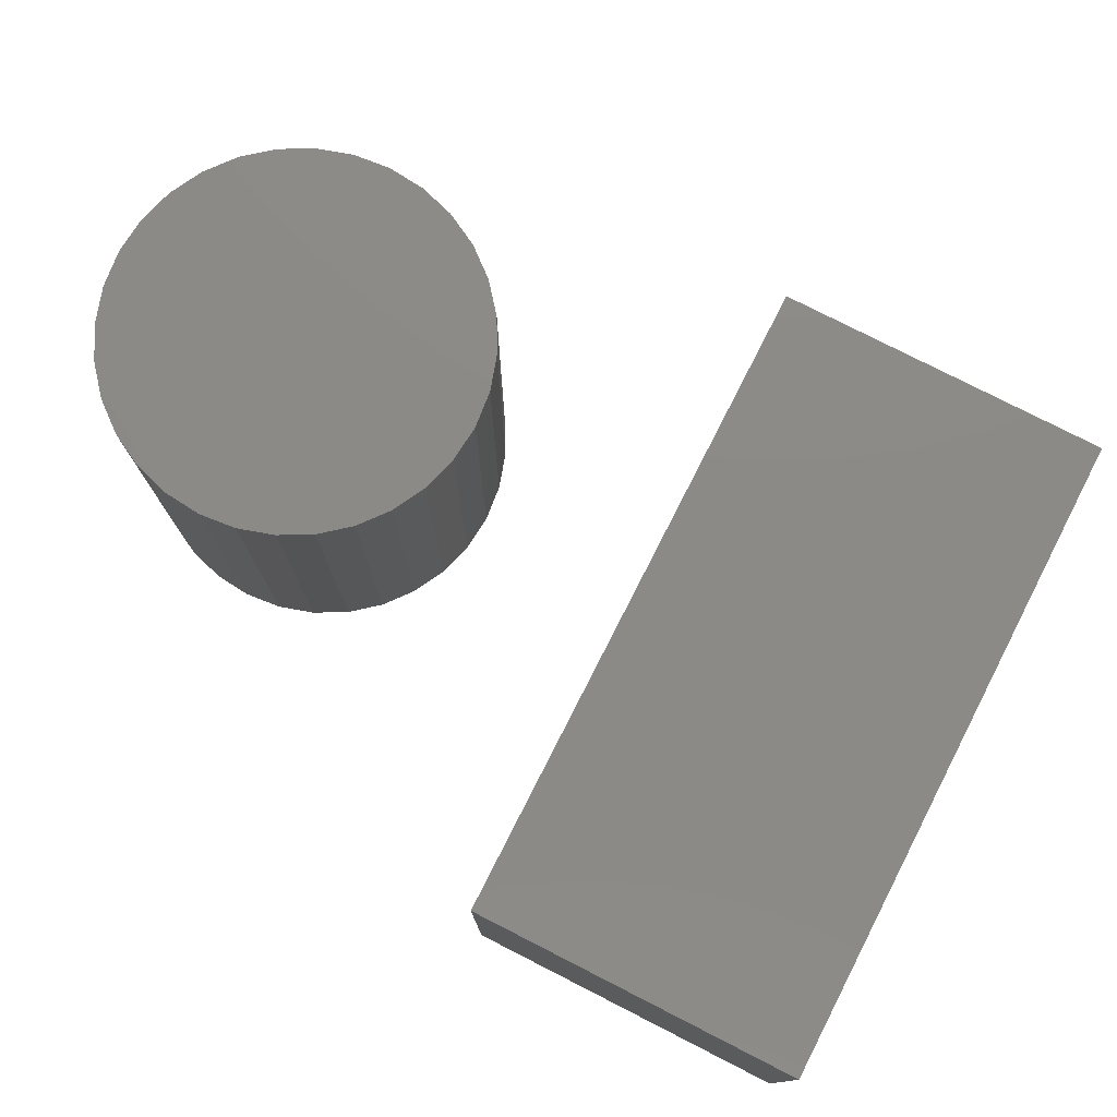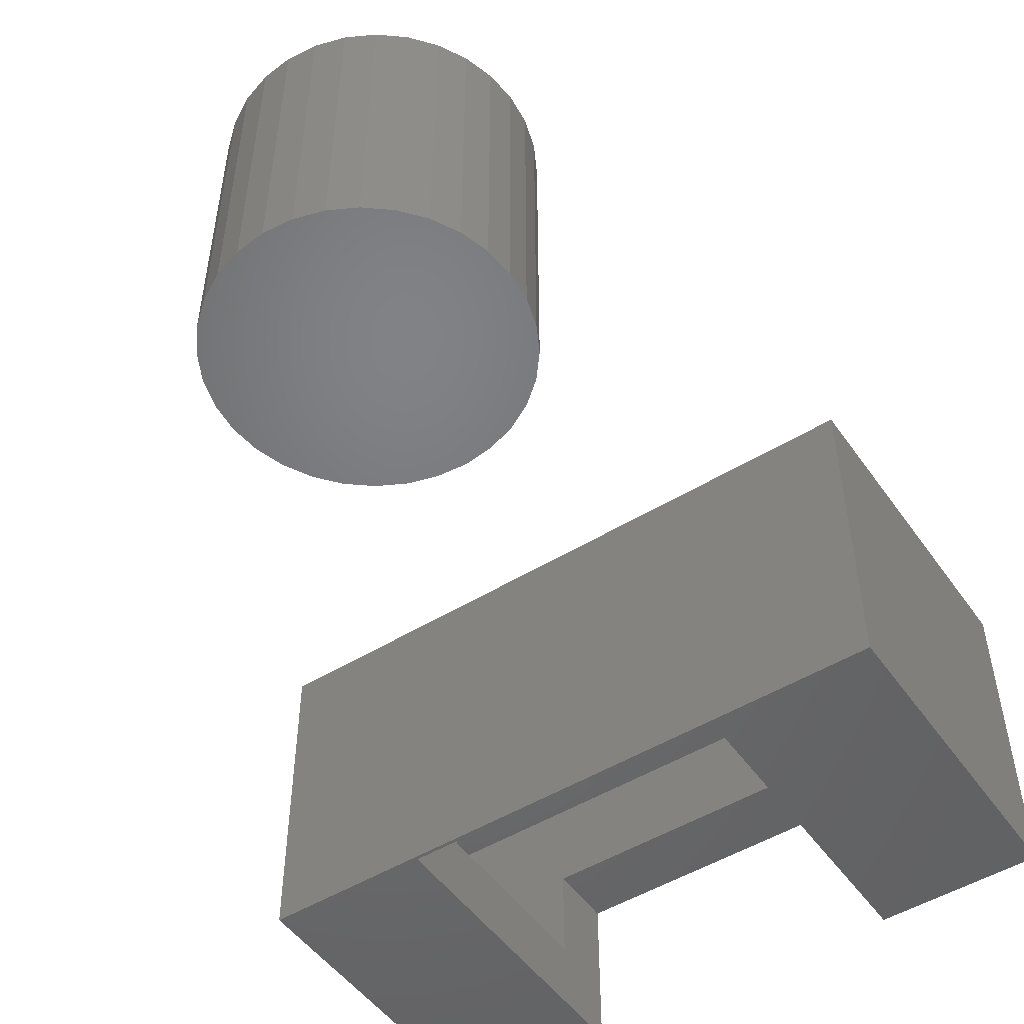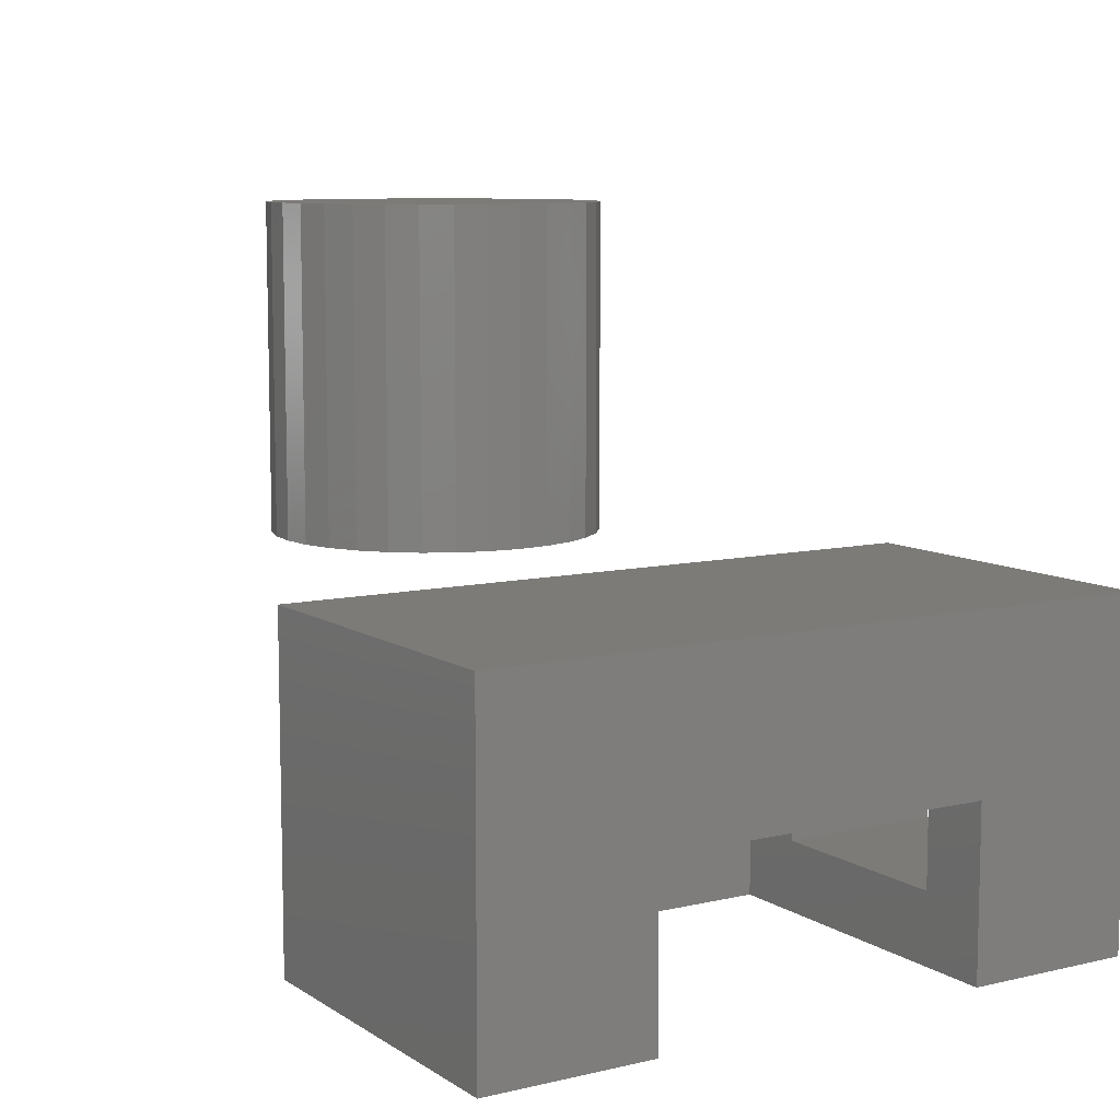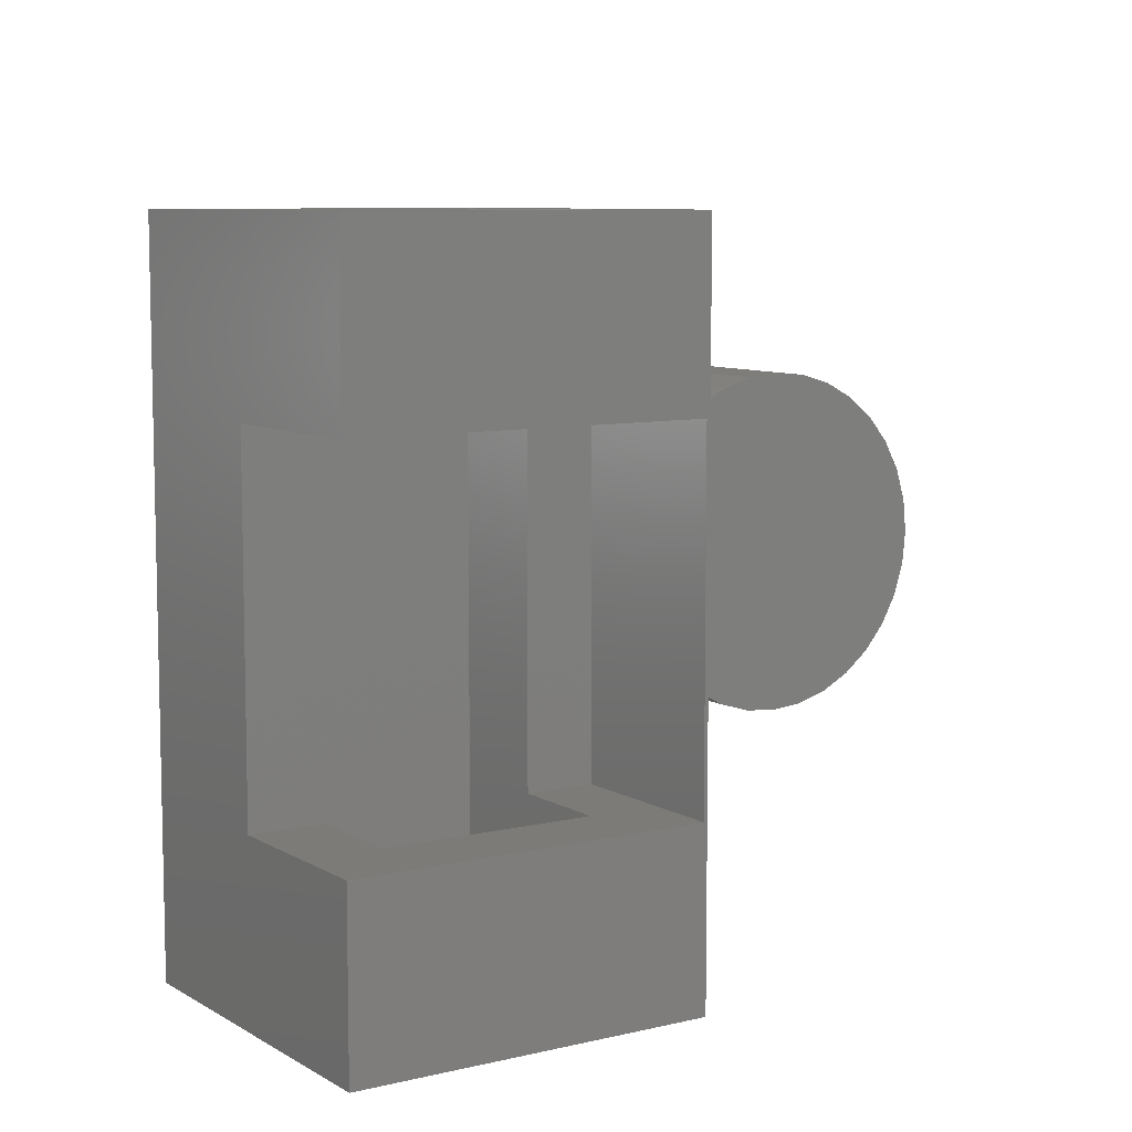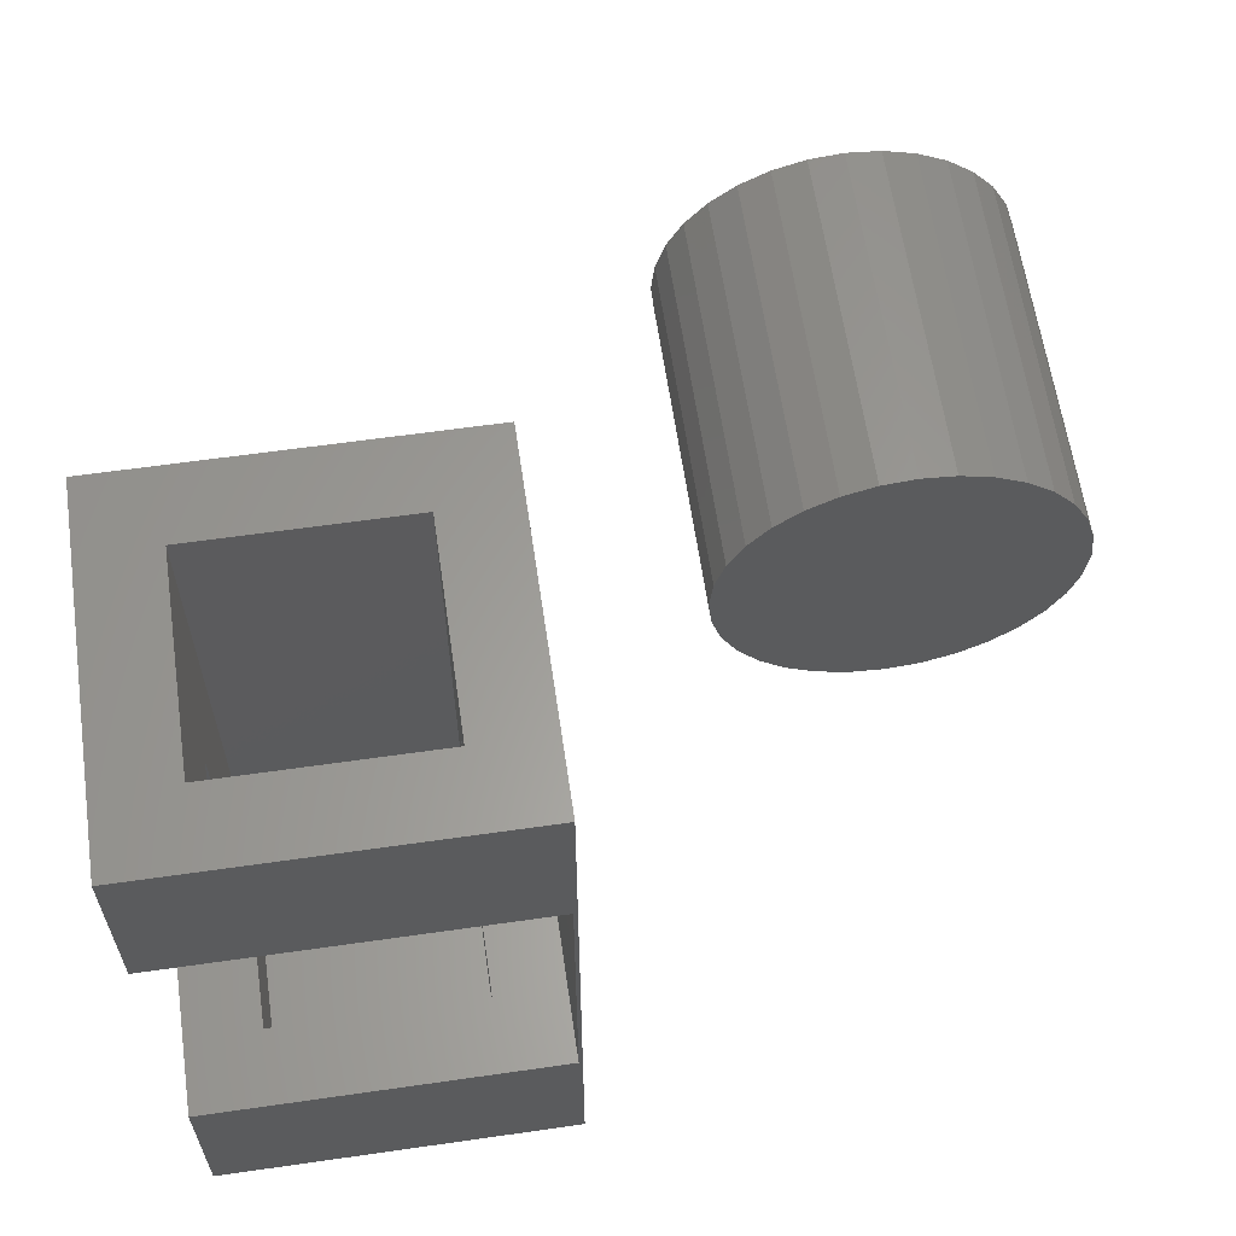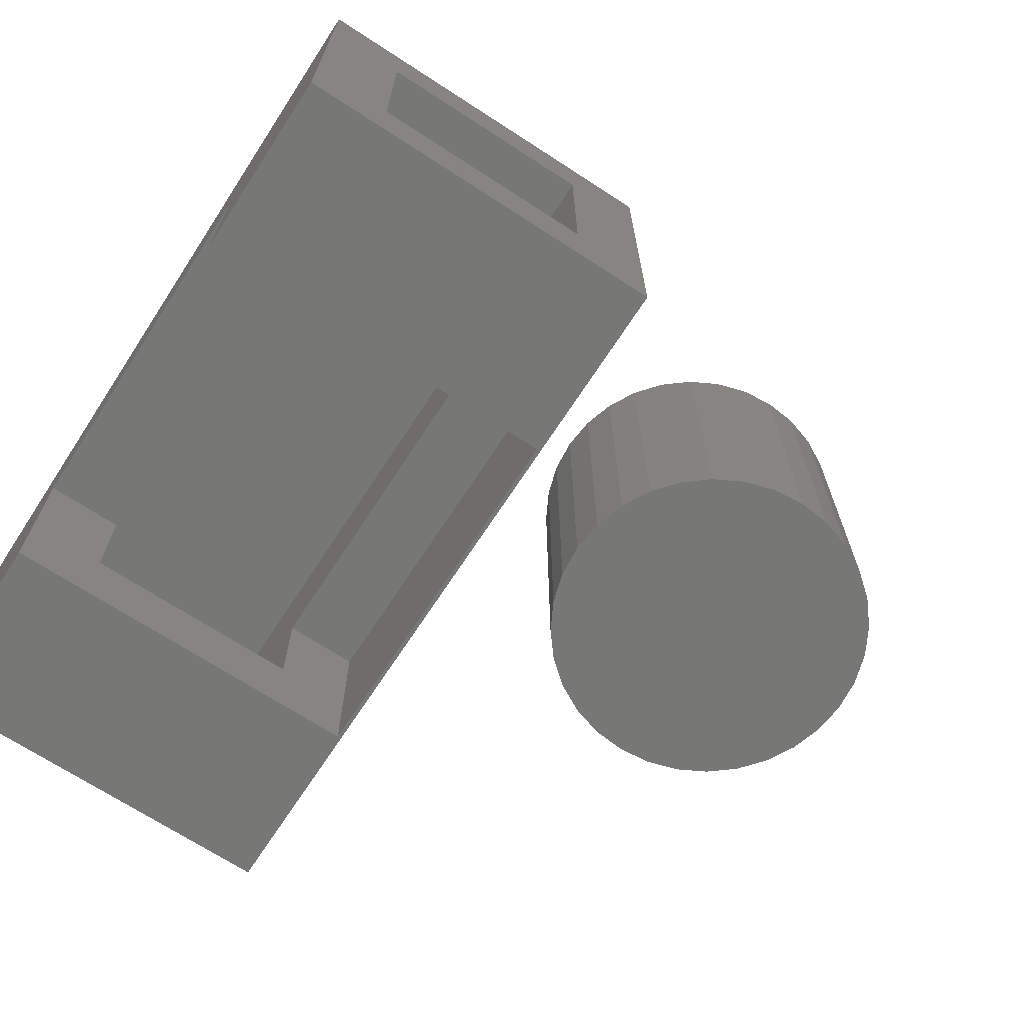
<metadata>
{"format":"stl","ext":"stl","renderer":"f3d","projection":"perspective","resolution":1024,"background":"white","views":[{"elev":77.8,"azim":-153.0,"up":"+Y"},{"elev":-50.1,"azim":124.0,"up":"+Y"},{"elev":9.0,"azim":-121.9,"up":"+Y"},{"elev":8.2,"azim":-33.2,"up":"+Z"},{"elev":61.7,"azim":-8.3,"up":"+Z"},{"elev":-69.3,"azim":-33.1,"up":"+Y"}]}
</metadata>
<code>
# stl→obj: 160 verts, 312 faces
v -0.375 -0.5625 0.1875
v -0.4492 -0.5625 0.1875
v -0.375 -0.75 0.1875
v -0.4492 -0.6719 0.1875
v -0.75 -0.75 0.1875
v -0.6719 -0.6719 0.1875
v -0.75 -0.5625 0.1875
v -0.6719 -0.5625 0.1875
v -0.75 -0.5625 0.5625
v -0.6719 -0.5625 0.5625
v -0.75 -0.75 0.5625
v -0.6719 -0.6719 0.5625
v -0.375 -0.75 0.5625
v -0.4492 -0.6719 0.5625
v -0.375 -0.5625 0.5625
v -0.4492 -0.5625 0.5625
v -0.3711 -0.75 0.75
v -0.75 -0.75 0.75
v -0.3711 -0.75 -2.32e-17
v -0.75 -0.75 0
v -0.75 -0.375 0
v -0.75 -0.375 0.75
v -0.6719 -0.6719 0.75
v -0.4492 -0.6719 0.75
v -0.6719 -0.6719 0.07812
v -0.4492 -0.6719 0.07812
v -0.6719 -0.4531 0.07812
v -0.6719 -0.4531 0.75
v -0.4492 -0.4531 0.75
v -0.4492 -0.4531 0.07812
v -0.3711 -0.375 0.75
v -0.003947 -0.07812 0.2676
v 0.01778 -0.2969 0.2697
v 0.01778 -0.07812 0.2697
v 0.03866 -0.2969 0.2761
v 0.03866 -0.07812 0.2761
v 0.05791 -0.2969 0.2864
v 0.05791 -0.07812 0.2864
v 0.07479 -0.2969 0.3002
v 0.07479 -0.07812 0.3002
v 0.08864 -0.2969 0.3171
v 0.08864 -0.07812 0.3171
v 0.09893 -0.2969 0.3363
v 0.09893 -0.07812 0.3363
v 0.1053 -0.2969 0.3572
v 0.1053 -0.07812 0.3572
v 0.1074 -0.2969 0.3789
v 0.1074 -0.07812 0.3789
v -0.003947 -0.2969 0.2676
v -0.02567 -0.07812 0.2697
v -0.02567 -0.2969 0.2697
v -0.04656 -0.07812 0.2761
v -0.04656 -0.2969 0.2761
v -0.06581 -0.07812 0.2864
v -0.06581 -0.2969 0.2864
v -0.08268 -0.07812 0.3002
v -0.08268 -0.2969 0.3002
v -0.09653 -0.07812 0.3171
v -0.09653 -0.2969 0.3171
v -0.1068 -0.07812 0.3363
v -0.1068 -0.2969 0.3363
v -0.1132 -0.07812 0.3572
v -0.1132 -0.2969 0.3572
v -0.1153 -0.07812 0.3789
v -0.1153 -0.2969 0.3789
v -0.003947 -0.07812 0.4903
v -0.02567 -0.2969 0.4882
v -0.02567 -0.07812 0.4882
v -0.04656 -0.2969 0.4818
v -0.04656 -0.07812 0.4818
v -0.06581 -0.2969 0.4715
v -0.06581 -0.07812 0.4715
v -0.08268 -0.2969 0.4577
v -0.08268 -0.07812 0.4577
v -0.09653 -0.2969 0.4408
v -0.09653 -0.07812 0.4408
v -0.1068 -0.2969 0.4216
v -0.1068 -0.07812 0.4216
v -0.1132 -0.2969 0.4007
v -0.1132 -0.07812 0.4007
v -0.003947 -0.2969 0.4903
v 0.01778 -0.07812 0.4882
v 0.01778 -0.2969 0.4882
v 0.03866 -0.07812 0.4818
v 0.03866 -0.2969 0.4818
v 0.05791 -0.07812 0.4715
v 0.05791 -0.2969 0.4715
v 0.07479 -0.07812 0.4577
v 0.07479 -0.2969 0.4577
v 0.08864 -0.07812 0.4408
v 0.08864 -0.2969 0.4408
v 0.09893 -0.07812 0.4216
v 0.09893 -0.2969 0.4216
v 0.1053 -0.07812 0.4007
v 0.1053 -0.2969 0.4007
v -0.3711 -0.375 -2.32e-17
v -0.04091 -0.375 0.5648
v 0.03302 -0.375 0.5648
v -0.003947 -0.375 0.5684
v -0.07646 -0.375 0.554
v 0.06856 -0.375 0.554
v 0.06856 -0.375 0.2039
v -0.04091 -0.375 0.1931
v 0.03302 -0.375 0.1931
v -0.003947 -0.375 0.1895
v 0.1013 -0.375 0.5365
v -0.1092 -0.375 0.5365
v 0.13 -0.375 0.5129
v -0.1379 -0.375 0.5129
v 0.1536 -0.375 0.4842
v -0.1615 -0.375 0.4842
v 0.1711 -0.375 0.4515
v -0.179 -0.375 0.4515
v 0.1819 -0.375 0.4159
v -0.1898 -0.375 0.4159
v 0.1855 -0.375 0.3789
v -0.1934 -0.375 0.3789
v 0.1819 -0.375 0.342
v -0.1898 -0.375 0.342
v 0.1711 -0.375 0.3064
v -0.179 -0.375 0.3064
v 0.1536 -0.375 0.2737
v -0.1615 -0.375 0.2737
v 0.13 -0.375 0.245
v -0.1379 -0.375 0.245
v 0.1013 -0.375 0.2214
v -0.1092 -0.375 0.2214
v -0.07646 -0.375 0.2039
v -0.003947 8.327e-17 0.5684
v 0.03302 8.737e-17 0.5648
v -0.04091 7.916e-17 0.5648
v -0.07646 7.522e-17 0.554
v 0.06856 9.132e-17 0.554
v 0.03302 8.737e-17 0.1931
v -0.04091 7.916e-17 0.1931
v 0.06856 9.132e-17 0.2039
v -0.003947 8.327e-17 0.1895
v -0.07646 7.522e-17 0.2039
v -0.1092 7.158e-17 0.2214
v 0.1013 9.495e-17 0.2214
v -0.1379 6.839e-17 0.245
v 0.13 9.814e-17 0.245
v -0.1615 6.578e-17 0.2737
v 0.1536 1.008e-16 0.2737
v -0.179 6.383e-17 0.3064
v 0.1711 1.027e-16 0.3064
v -0.1898 6.264e-17 0.342
v 0.1819 1.039e-16 0.342
v -0.1934 6.223e-17 0.3789
v 0.1855 1.043e-16 0.3789
v -0.1898 6.264e-17 0.4159
v 0.1819 1.039e-16 0.4159
v -0.179 6.383e-17 0.4515
v 0.1711 1.027e-16 0.4515
v -0.1615 6.578e-17 0.4842
v 0.1536 1.008e-16 0.4842
v -0.1379 6.839e-17 0.5129
v 0.13 9.814e-17 0.5129
v -0.1092 7.158e-17 0.5365
v 0.1013 9.495e-17 0.5365
f 1 2 3
f 3 2 4
f 3 4 5
f 5 4 6
f 5 6 7
f 7 6 8
f 9 10 11
f 11 10 12
f 11 12 13
f 13 12 14
f 13 14 15
f 15 14 16
f 7 8 9
f 9 8 10
f 2 1 16
f 16 1 15
f 17 18 11
f 17 11 13
f 17 13 3
f 17 3 19
f 20 19 5
f 5 19 3
f 20 5 21
f 21 5 7
f 21 7 22
f 22 7 9
f 22 9 18
f 18 9 11
f 12 23 14
f 14 23 24
f 25 6 26
f 26 6 4
f 27 6 25
f 6 27 8
f 8 27 28
f 8 28 10
f 10 28 23
f 10 23 12
f 29 14 24
f 14 29 16
f 16 29 30
f 16 30 2
f 2 30 26
f 2 26 4
f 1 3 15
f 15 3 13
f 18 23 22
f 22 23 28
f 22 28 31
f 31 28 29
f 31 29 17
f 17 29 24
f 17 24 18
f 18 24 23
f 27 30 28
f 28 30 29
f 25 26 27
f 27 26 30
f 32 33 34
f 34 33 35
f 34 35 36
f 36 35 37
f 36 37 38
f 38 37 39
f 38 39 40
f 40 39 41
f 40 41 42
f 42 41 43
f 42 43 44
f 44 43 45
f 44 45 46
f 46 45 47
f 46 47 48
f 33 32 49
f 49 32 50
f 49 50 51
f 51 50 52
f 51 52 53
f 53 52 54
f 53 54 55
f 55 54 56
f 55 56 57
f 57 56 58
f 57 58 59
f 59 58 60
f 59 60 61
f 61 60 62
f 61 62 63
f 63 62 64
f 63 64 65
f 66 67 68
f 68 67 69
f 68 69 70
f 70 69 71
f 70 71 72
f 72 71 73
f 72 73 74
f 74 73 75
f 74 75 76
f 76 75 77
f 76 77 78
f 78 77 79
f 78 79 80
f 80 79 65
f 80 65 64
f 67 66 81
f 81 66 82
f 81 82 83
f 83 82 84
f 83 84 85
f 85 84 86
f 85 86 87
f 87 86 88
f 87 88 89
f 89 88 90
f 89 90 91
f 91 90 92
f 91 92 93
f 93 92 94
f 93 94 95
f 95 94 48
f 95 48 47
f 48 94 46
f 46 94 92
f 46 92 44
f 44 92 90
f 44 90 42
f 58 78 60
f 60 78 80
f 60 80 62
f 64 62 80
f 42 90 40
f 40 90 88
f 40 88 38
f 38 88 86
f 38 86 36
f 36 86 84
f 36 84 34
f 34 84 82
f 34 82 32
f 32 82 66
f 32 66 50
f 50 66 68
f 50 68 52
f 52 68 70
f 52 70 54
f 54 70 72
f 54 72 56
f 56 72 74
f 56 74 58
f 58 74 76
f 58 76 78
f 45 95 47
f 93 95 45
f 43 93 45
f 91 93 43
f 41 91 43
f 61 77 59
f 79 77 61
f 63 79 61
f 79 63 65
f 77 75 59
f 59 75 73
f 59 73 57
f 57 73 71
f 57 71 55
f 55 71 69
f 55 69 53
f 53 69 67
f 53 67 51
f 51 67 81
f 51 81 49
f 49 81 83
f 49 83 33
f 33 83 85
f 33 85 35
f 35 85 87
f 35 87 37
f 37 87 89
f 37 89 39
f 39 89 91
f 39 91 41
f 21 22 96
f 96 22 31
f 19 96 17
f 17 96 31
f 20 21 19
f 19 21 96
f 97 98 99
f 98 97 100
f 98 100 101
f 102 103 104
f 104 103 105
f 101 100 106
f 106 100 107
f 106 107 108
f 108 107 109
f 108 109 110
f 110 109 111
f 110 111 112
f 112 111 113
f 112 113 114
f 114 113 115
f 114 115 116
f 116 115 117
f 116 117 118
f 118 117 119
f 118 119 120
f 120 119 121
f 120 121 122
f 122 121 123
f 122 123 124
f 124 123 125
f 124 125 126
f 126 125 127
f 126 127 102
f 102 127 128
f 102 128 103
f 129 130 131
f 132 131 130
f 133 132 130
f 134 135 136
f 137 135 134
f 135 138 136
f 136 138 139
f 136 139 140
f 140 139 141
f 140 141 142
f 142 141 143
f 142 143 144
f 144 143 145
f 144 145 146
f 146 145 147
f 146 147 148
f 148 147 149
f 148 149 150
f 150 149 151
f 150 151 152
f 152 151 153
f 152 153 154
f 154 153 155
f 154 155 156
f 156 155 157
f 156 157 158
f 158 157 159
f 158 159 160
f 160 159 132
f 160 132 133
f 150 116 148
f 148 116 118
f 148 118 146
f 146 118 120
f 146 120 144
f 144 120 122
f 144 122 142
f 142 122 124
f 142 124 140
f 140 124 126
f 140 126 136
f 136 126 102
f 136 102 134
f 134 102 104
f 134 104 137
f 137 104 105
f 137 105 135
f 135 105 103
f 135 103 138
f 138 103 128
f 138 128 139
f 139 128 127
f 139 127 141
f 141 127 125
f 141 125 143
f 143 125 123
f 143 123 145
f 145 123 121
f 145 121 147
f 147 121 119
f 147 119 149
f 149 119 117
f 149 117 151
f 151 117 115
f 151 115 153
f 153 115 113
f 153 113 155
f 155 113 111
f 155 111 157
f 157 111 109
f 157 109 159
f 159 109 107
f 159 107 132
f 132 107 100
f 132 100 131
f 131 100 97
f 131 97 129
f 129 97 99
f 129 99 130
f 130 99 98
f 130 98 133
f 133 98 101
f 133 101 160
f 160 101 106
f 160 106 158
f 158 106 108
f 158 108 156
f 156 108 110
f 156 110 154
f 154 110 112
f 154 112 152
f 152 112 114
f 152 114 150
f 150 114 116

</code>
